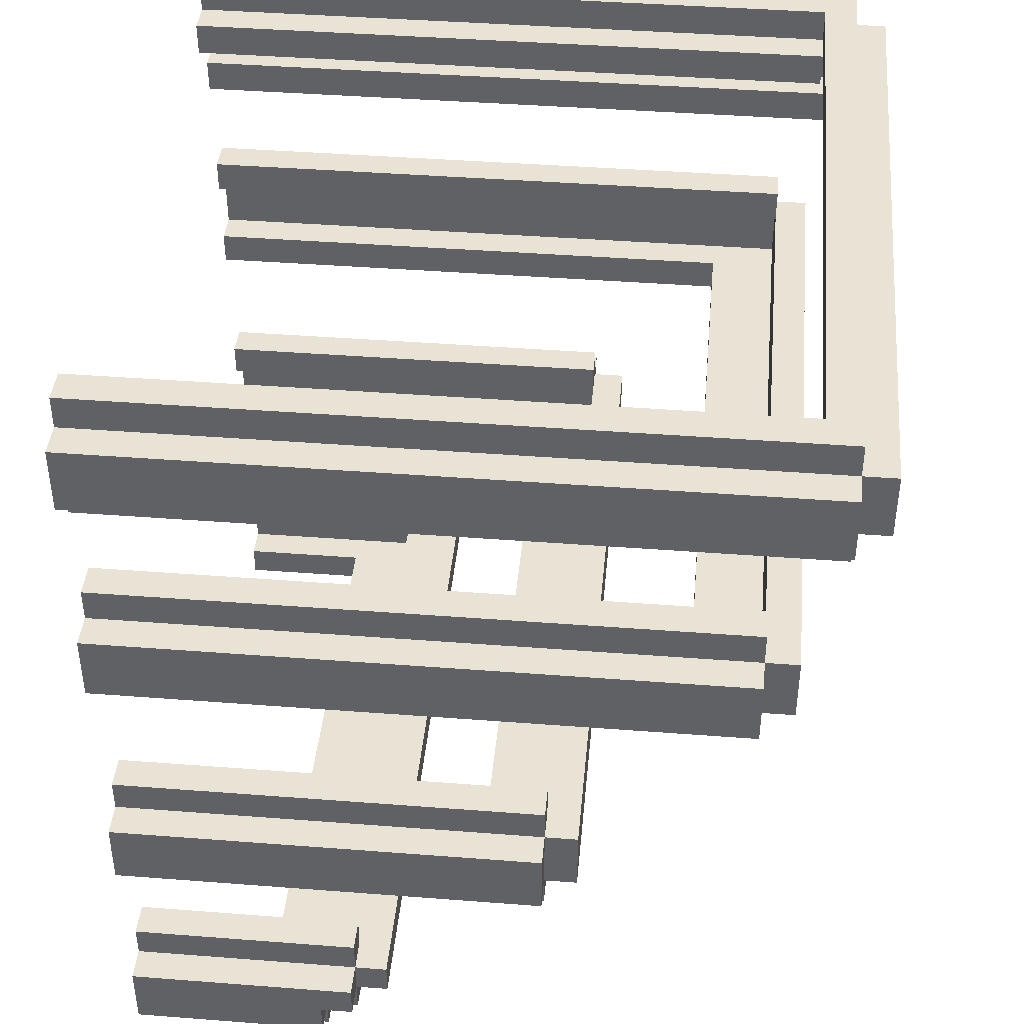
<metadata>
{"format":"obj","ext":"obj","renderer":"f3d","projection":"perspective","resolution":1024,"background":"white","views":[{"elev":42.2,"azim":95.3,"up":"+Z"}]}
</metadata>
<code>
o
v -1.2 1.9 2
v -1.2 1.9 1.8
v -1.2 1.9 1.3
v -1.2 1.9 1.1
v -1.2 1.9 0.5
v -1.2 1.9 0.3
v -1.2 1.9 -0.2
v -1.2 1.9 -0.4
v -1.2 2.5 -0.3
v -1.2 2.5 -0.4
v -1.2 2.6 -0.2
v -1.2 2.6 -0.3
v -1.2 3.2 0.5
v -1.2 3.2 0.3
v -1.2 3.8 1.3
v -1.2 3.8 1.1
v -1.2 4 2
v -1.2 4 1.8
v -1.1 1.9 2.1
v -1.1 1.9 2
v -1.1 1.9 1.8
v -1.1 1.9 1.7
v -1.1 1.9 1.4
v -1.1 1.9 1.3
v -1.1 1.9 1.1
v -1.1 1.9 1
v -1.1 1.9 0.6
v -1.1 1.9 0.5
v -1.1 1.9 0.3
v -1.1 1.9 0.2
v -1.1 1.9 -0.1
v -1.1 1.9 -0.2
v -1.1 1.9 -0.4
v -1.1 1.9 -0.5
v -1.1 2.5 -0.3
v -1.1 2.5 -0.4
v -1.1 2.5 -0.5
v -1.1 2.6 -0.1
v -1.1 2.6 -0.2
v -1.1 2.6 -0.3
v -1.1 2.6 -0.4
v -1.1 2.7 -0.2
v -1.1 2.7 -0.3
v -1.1 3.2 0.6
v -1.1 3.2 0.5
v -1.1 3.2 0.3
v -1.1 3.2 0.2
v -1.1 3.3 0.5
v -1.1 3.3 0.3
v -1.1 3.8 1.4
v -1.1 3.8 1.3
v -1.1 3.8 1.1
v -1.1 3.8 1
v -1.1 3.9 1.3
v -1.1 3.9 1.1
v -1.1 4 2.1
v -1.1 4 2
v -1.1 4 1.8
v -1.1 4 1.7
v -1.1 4.1 2
v -1.1 4.1 1.8
v -1 1.9 2
v -1 1.9 1.9
v -1 3.9 2
v -1 3.9 1.9
v 0.9 1.9 2
v 0.9 1.9 1.9
v 0.9 3.9 2
v 0.9 3.9 1.9
v 1 1.9 2.1
v 1 1.9 2
v 1 1.9 1.8
v 1 1.9 1.7
v 1 1.9 1.4
v 1 1.9 1.3
v 1 1.9 1.1
v 1 1.9 1
v 1 1.9 0.6
v 1 1.9 0.5
v 1 1.9 0.3
v 1 1.9 0.2
v 1 1.9 -0.1
v 1 1.9 -0.2
v 1 1.9 -0.4
v 1 1.9 -0.5
v 1 2.3 -0.4
v 1 2.3 -0.5
v 1 2.6 -0.1
v 1 2.6 -0.2
v 1 3 0.3
v 1 3 0.2
v 1 3.2 0.6
v 1 3.2 0.5
v 1 3.6 1.1
v 1 3.6 1
v 1 3.8 1.4
v 1 3.8 1.3
v 1 3.9 2.1
v 1 3.9 2
v 1 4 1.8
v 1 4 1.7
v 1.1 1.9 2
v 1.1 1.9 1.8
v 1.1 1.9 1.3
v 1.1 1.9 1.1
v 1.1 1.9 0.5
v 1.1 1.9 0.3
v 1.1 1.9 -0.2
v 1.1 1.9 -0.4
v 1.1 2.5 -0.3
v 1.1 2.5 -0.4
v 1.1 2.6 -0.2
v 1.1 2.6 -0.3
v 1.1 3.2 0.5
v 1.1 3.2 0.3
v 1.1 3.8 1.3
v 1.1 3.8 1.1
v 1.1 4 2
v 1.1 4 1.8
v -1.1 1.9 2
v -1.1 1.9 1.8
v -1.1 1.9 1.3
v -1.1 1.9 1.1
v -1.1 1.9 0.5
v -1.1 1.9 0.3
v -1.1 1.9 -0.2
v -1.1 1.9 -0.4
v -1.1 2.5 -0.3
v -1.1 2.5 -0.4
v -1.1 2.6 -0.2
v -1.1 2.6 -0.3
v -1.1 3.2 0.5
v -1.1 3.2 0.3
v -1.1 3.8 1.3
v -1.1 3.8 1.1
v -1.1 4 2
v -1.1 4 1.8
v -1 1.9 2.1
v -1 1.9 2
v -1 1.9 1.8
v -1 1.9 1.7
v -1 1.9 1.4
v -1 1.9 1.3
v -1 1.9 1.1
v -1 1.9 1
v -1 1.9 0.6
v -1 1.9 0.5
v -1 1.9 0.3
v -1 1.9 0.2
v -1 1.9 -0.1
v -1 1.9 -0.2
v -1 1.9 -0.4
v -1 1.9 -0.5
v -1 2.3 -0.4
v -1 2.3 -0.5
v -1 2.6 -0.1
v -1 2.6 -0.2
v -1 3 0.3
v -1 3 0.2
v -1 3.2 0.6
v -1 3.2 0.5
v -1 3.6 1.1
v -1 3.6 1
v -1 3.8 1.4
v -1 3.8 1.3
v -1 3.9 2.1
v -1 3.9 2
v -1 4 1.8
v -1 4 1.7
v -0.9 1.9 2
v -0.9 1.9 1.9
v -0.9 3.9 2
v -0.9 3.9 1.9
v 1 1.9 2
v 1 1.9 1.9
v 1 3.9 2
v 1 3.9 1.9
v 1.1 1.9 2.1
v 1.1 1.9 2
v 1.1 1.9 1.8
v 1.1 1.9 1.7
v 1.1 1.9 1.4
v 1.1 1.9 1.3
v 1.1 1.9 1.1
v 1.1 1.9 1
v 1.1 1.9 0.6
v 1.1 1.9 0.5
v 1.1 1.9 0.3
v 1.1 1.9 0.2
v 1.1 1.9 -0.1
v 1.1 1.9 -0.2
v 1.1 1.9 -0.4
v 1.1 1.9 -0.5
v 1.1 2.5 -0.3
v 1.1 2.5 -0.4
v 1.1 2.5 -0.5
v 1.1 2.6 -0.1
v 1.1 2.6 -0.2
v 1.1 2.6 -0.3
v 1.1 2.6 -0.4
v 1.1 2.7 -0.2
v 1.1 2.7 -0.3
v 1.1 3.2 0.6
v 1.1 3.2 0.5
v 1.1 3.2 0.3
v 1.1 3.2 0.2
v 1.1 3.3 0.5
v 1.1 3.3 0.3
v 1.1 3.8 1.4
v 1.1 3.8 1.3
v 1.1 3.8 1.1
v 1.1 3.8 1
v 1.1 3.9 1.3
v 1.1 3.9 1.1
v 1.1 4 2.1
v 1.1 4 2
v 1.1 4 1.8
v 1.1 4 1.7
v 1.1 4.1 2
v 1.1 4.1 1.8
v 1.2 1.9 2
v 1.2 1.9 1.8
v 1.2 1.9 1.3
v 1.2 1.9 1.1
v 1.2 1.9 0.5
v 1.2 1.9 0.3
v 1.2 1.9 -0.2
v 1.2 1.9 -0.4
v 1.2 2.5 -0.3
v 1.2 2.5 -0.4
v 1.2 2.6 -0.2
v 1.2 2.6 -0.3
v 1.2 3.2 0.5
v 1.2 3.2 0.3
v 1.2 3.8 1.3
v 1.2 3.8 1.1
v 1.2 4 2
v 1.2 4 1.8
v -1.1 1.9 2.1
v -1.1 4 2.1
v -1 1.9 2.1
v -1 3.9 2.1
v 1 1.9 2.1
v 1 3.9 2.1
v 1.1 1.9 2.1
v 1.1 4 2.1
v -1.2 1.9 2
v -1.2 4 2
v -1.1 1.9 2
v -1.1 4 2
v -1.1 4.1 2
v -1 1.9 2
v -1 3.9 2
v -0.9 1.9 2
v -0.9 3.9 2
v 0.9 1.9 2
v 0.9 3.9 2
v 1 1.9 2
v 1 3.9 2
v 1.1 1.9 2
v 1.1 4 2
v 1.1 4.1 2
v 1.2 1.9 2
v 1.2 4 2
v -1.1 1.9 1.8
v -1.1 4 1.8
v -1 1.9 1.8
v -1 4 1.8
v 1 1.9 1.8
v 1 4 1.8
v 1.1 1.9 1.8
v 1.1 4 1.8
v -1.1 1.9 1.4
v -1.1 3.8 1.4
v -1 1.9 1.4
v -1 3.8 1.4
v 1 1.9 1.4
v 1 3.8 1.4
v 1.1 1.9 1.4
v 1.1 3.8 1.4
v -1.2 1.9 1.3
v -1.2 3.8 1.3
v -1.1 1.9 1.3
v -1.1 3.8 1.3
v -1.1 3.9 1.3
v -1 3.8 1.3
v 1 3.8 1.3
v 1.1 1.9 1.3
v 1.1 3.8 1.3
v 1.1 3.9 1.3
v 1.2 1.9 1.3
v 1.2 3.8 1.3
v -1.1 1.9 1.1
v -1.1 3.8 1.1
v -1 1.9 1.1
v -1 3.6 1.1
v 1 1.9 1.1
v 1 3.6 1.1
v 1.1 1.9 1.1
v 1.1 3.8 1.1
v -1.1 1.9 0.6
v -1.1 3.2 0.6
v -1 1.9 0.6
v -1 3.2 0.6
v 1 1.9 0.6
v 1 3.2 0.6
v 1.1 1.9 0.6
v 1.1 3.2 0.6
v -1.2 1.9 0.5
v -1.2 3.2 0.5
v -1.1 1.9 0.5
v -1.1 3.2 0.5
v -1.1 3.3 0.5
v -1 3.2 0.5
v 1 3.2 0.5
v 1.1 1.9 0.5
v 1.1 3.2 0.5
v 1.1 3.3 0.5
v 1.2 1.9 0.5
v 1.2 3.2 0.5
v -1.1 1.9 0.3
v -1.1 3.2 0.3
v -1 1.9 0.3
v -1 3 0.3
v 1 1.9 0.3
v 1 3 0.3
v 1.1 1.9 0.3
v 1.1 3.2 0.3
v -1.1 1.9 -0.1
v -1.1 2.6 -0.1
v -1 1.9 -0.1
v -1 2.6 -0.1
v 1 1.9 -0.1
v 1 2.6 -0.1
v 1.1 1.9 -0.1
v 1.1 2.6 -0.1
v -1.2 1.9 -0.2
v -1.2 2.6 -0.2
v -1.1 1.9 -0.2
v -1.1 2.6 -0.2
v -1.1 2.7 -0.2
v -1 2.6 -0.2
v 1 2.6 -0.2
v 1.1 1.9 -0.2
v 1.1 2.6 -0.2
v 1.1 2.7 -0.2
v 1.2 1.9 -0.2
v 1.2 2.6 -0.2
v -1.1 2.5 -0.3
v -1.1 2.6 -0.3
v 1.1 2.5 -0.3
v 1.1 2.6 -0.3
v -1.1 1.9 -0.4
v -1.1 2.5 -0.4
v -1 1.9 -0.4
v -1 2.3 -0.4
v 1 1.9 -0.4
v 1 2.3 -0.4
v 1.1 1.9 -0.4
v 1.1 2.5 -0.4
v -1.1 1.9 2
v -1.1 4 2
v -1 1.9 2
v -1 3.9 2
v -0.9 3.9 2
v 0.9 3.9 2
v 1 1.9 2
v 1 3.9 2
v 1.1 1.9 2
v 1.1 4 2
v -1 1.9 1.9
v -1 3.9 1.9
v -0.9 1.9 1.9
v -0.9 3.9 1.9
v 0.9 1.9 1.9
v 0.9 3.9 1.9
v 1 1.9 1.9
v 1 3.9 1.9
v -1.2 1.9 1.8
v -1.2 4 1.8
v -1.1 1.9 1.8
v -1.1 4 1.8
v -1.1 4.1 1.8
v -1 4 1.8
v 1 4 1.8
v 1.1 1.9 1.8
v 1.1 4 1.8
v 1.1 4.1 1.8
v 1.2 1.9 1.8
v 1.2 4 1.8
v -1.1 1.9 1.7
v -1.1 4 1.7
v -1 1.9 1.7
v -1 4 1.7
v 1 1.9 1.7
v 1 4 1.7
v 1.1 1.9 1.7
v 1.1 4 1.7
v -1.1 1.9 1.3
v -1.1 3.8 1.3
v -1 1.9 1.3
v -1 3.8 1.3
v 1 1.9 1.3
v 1 3.8 1.3
v 1.1 1.9 1.3
v 1.1 3.8 1.3
v -1.2 1.9 1.1
v -1.2 3.8 1.1
v -1.1 1.9 1.1
v -1.1 3.8 1.1
v -1.1 3.9 1.1
v 1.1 1.9 1.1
v 1.1 3.8 1.1
v 1.1 3.9 1.1
v 1.2 1.9 1.1
v 1.2 3.8 1.1
v -1.1 1.9 1
v -1.1 3.8 1
v -1 1.9 1
v -1 3.6 1
v 1 1.9 1
v 1 3.6 1
v 1.1 1.9 1
v 1.1 3.8 1
v -1.1 1.9 0.5
v -1.1 3.2 0.5
v -1 1.9 0.5
v -1 3.2 0.5
v 1 1.9 0.5
v 1 3.2 0.5
v 1.1 1.9 0.5
v 1.1 3.2 0.5
v -1.2 1.9 0.3
v -1.2 3.2 0.3
v -1.1 1.9 0.3
v -1.1 3.2 0.3
v -1.1 3.3 0.3
v 1.1 1.9 0.3
v 1.1 3.2 0.3
v 1.1 3.3 0.3
v 1.2 1.9 0.3
v 1.2 3.2 0.3
v -1.1 1.9 0.2
v -1.1 3.2 0.2
v -1 1.9 0.2
v -1 3 0.2
v 1 1.9 0.2
v 1 3 0.2
v 1.1 1.9 0.2
v 1.1 3.2 0.2
v -1.1 1.9 -0.2
v -1.1 2.6 -0.2
v -1 1.9 -0.2
v -1 2.6 -0.2
v 1 1.9 -0.2
v 1 2.6 -0.2
v 1.1 1.9 -0.2
v 1.1 2.6 -0.2
v -1.2 2.5 -0.3
v -1.2 2.6 -0.3
v -1.1 2.5 -0.3
v -1.1 2.6 -0.3
v -1.1 2.7 -0.3
v 1.1 2.5 -0.3
v 1.1 2.6 -0.3
v 1.1 2.7 -0.3
v 1.2 2.5 -0.3
v 1.2 2.6 -0.3
v -1.2 1.9 -0.4
v -1.2 2.5 -0.4
v -1.1 1.9 -0.4
v -1.1 2.5 -0.4
v -1.1 2.6 -0.4
v 1.1 1.9 -0.4
v 1.1 2.5 -0.4
v 1.1 2.6 -0.4
v 1.2 1.9 -0.4
v 1.2 2.5 -0.4
v -1.1 1.9 -0.5
v -1.1 2.5 -0.5
v -1 1.9 -0.5
v -1 2.3 -0.5
v 1 1.9 -0.5
v 1 2.3 -0.5
v 1.1 1.9 -0.5
v 1.1 2.5 -0.5
v -1.1 1.9 2.1
v -1 1.9 2.1
v 1 1.9 2.1
v 1.1 1.9 2.1
v -1.2 1.9 2
v -1.1 1.9 2
v -1 1.9 2
v -0.9 1.9 2
v 0.9 1.9 2
v 1 1.9 2
v 1.1 1.9 2
v 1.2 1.9 2
v -1 1.9 1.9
v -0.9 1.9 1.9
v 0.9 1.9 1.9
v 1 1.9 1.9
v -1.2 1.9 1.8
v -1.1 1.9 1.8
v -1 1.9 1.8
v 1 1.9 1.8
v 1.1 1.9 1.8
v 1.2 1.9 1.8
v -1.1 1.9 1.7
v -1 1.9 1.7
v 1 1.9 1.7
v 1.1 1.9 1.7
v -1.1 1.9 1.4
v -1 1.9 1.4
v 1 1.9 1.4
v 1.1 1.9 1.4
v -1.2 1.9 1.3
v -1.1 1.9 1.3
v -1 1.9 1.3
v 1 1.9 1.3
v 1.1 1.9 1.3
v 1.2 1.9 1.3
v -1.2 1.9 1.1
v -1.1 1.9 1.1
v -1 1.9 1.1
v 1 1.9 1.1
v 1.1 1.9 1.1
v 1.2 1.9 1.1
v -1.1 1.9 1
v -1 1.9 1
v 1 1.9 1
v 1.1 1.9 1
v -1.1 1.9 0.6
v -1 1.9 0.6
v 1 1.9 0.6
v 1.1 1.9 0.6
v -1.2 1.9 0.5
v -1.1 1.9 0.5
v -1 1.9 0.5
v 1 1.9 0.5
v 1.1 1.9 0.5
v 1.2 1.9 0.5
v -1.2 1.9 0.3
v -1.1 1.9 0.3
v -1 1.9 0.3
v 1 1.9 0.3
v 1.1 1.9 0.3
v 1.2 1.9 0.3
v -1.1 1.9 0.2
v -1 1.9 0.2
v 1 1.9 0.2
v 1.1 1.9 0.2
v -1.1 1.9 -0.1
v -1 1.9 -0.1
v 1 1.9 -0.1
v 1.1 1.9 -0.1
v -1.2 1.9 -0.2
v -1.1 1.9 -0.2
v -1 1.9 -0.2
v 1 1.9 -0.2
v 1.1 1.9 -0.2
v 1.2 1.9 -0.2
v -1.2 1.9 -0.4
v -1.1 1.9 -0.4
v -1 1.9 -0.4
v 1 1.9 -0.4
v 1.1 1.9 -0.4
v 1.2 1.9 -0.4
v -1.1 1.9 -0.5
v -1 1.9 -0.5
v 1 1.9 -0.5
v 1.1 1.9 -0.5
v -1 2.3 -0.4
v 1 2.3 -0.4
v -1 2.3 -0.5
v 1 2.3 -0.5
v -1.1 2.5 -0.3
v 1.1 2.5 -0.3
v -1.1 2.5 -0.4
v 1.1 2.5 -0.4
v -1.1 2.6 -0.2
v -1 2.6 -0.2
v 1 2.6 -0.2
v 1.1 2.6 -0.2
v -1.1 2.6 -0.3
v 1.1 2.6 -0.3
v -1 3 0.3
v 1 3 0.3
v -1 3 0.2
v 1 3 0.2
v -1.1 3.2 0.5
v -1 3.2 0.5
v 1 3.2 0.5
v 1.1 3.2 0.5
v -1.1 3.2 0.3
v 1.1 3.2 0.3
v -1 3.6 1.1
v 1 3.6 1.1
v -1 3.6 1
v 1 3.6 1
v -1.1 3.8 1.3
v -1 3.8 1.3
v 1 3.8 1.3
v 1.1 3.8 1.3
v -1.1 3.8 1.1
v 1.1 3.8 1.1
v -1 3.9 2.1
v 1 3.9 2.1
v -1 3.9 2
v -0.9 3.9 2
v 0.9 3.9 2
v 1 3.9 2
v -1.1 4 2
v 1.1 4 2
v -1.1 4 1.8
v -1 4 1.8
v 1 4 1.8
v 1.1 4 1.8
v -1.2 2.5 -0.3
v -1.1 2.5 -0.3
v 1.1 2.5 -0.3
v 1.2 2.5 -0.3
v -1.2 2.5 -0.4
v -1.1 2.5 -0.4
v 1.1 2.5 -0.4
v 1.2 2.5 -0.4
v -1.1 2.5 -0.5
v 1.1 2.5 -0.5
v -1.1 2.6 -0.1
v -1 2.6 -0.1
v 1 2.6 -0.1
v 1.1 2.6 -0.1
v -1.2 2.6 -0.2
v -1.1 2.6 -0.2
v -1 2.6 -0.2
v 1 2.6 -0.2
v 1.1 2.6 -0.2
v 1.2 2.6 -0.2
v -1.2 2.6 -0.3
v -1.1 2.6 -0.3
v 1.1 2.6 -0.3
v 1.2 2.6 -0.3
v -1.1 2.6 -0.4
v 1.1 2.6 -0.4
v -1.1 2.7 -0.2
v 1.1 2.7 -0.2
v -1.1 2.7 -0.3
v 1.1 2.7 -0.3
v -1.1 3.2 0.6
v -1 3.2 0.6
v 1 3.2 0.6
v 1.1 3.2 0.6
v -1.2 3.2 0.5
v -1.1 3.2 0.5
v -1 3.2 0.5
v 1 3.2 0.5
v 1.1 3.2 0.5
v 1.2 3.2 0.5
v -1.2 3.2 0.3
v -1.1 3.2 0.3
v 1.1 3.2 0.3
v 1.2 3.2 0.3
v -1.1 3.2 0.2
v 1.1 3.2 0.2
v -1.1 3.3 0.5
v 1.1 3.3 0.5
v -1.1 3.3 0.3
v 1.1 3.3 0.3
v -1.1 3.8 1.4
v -1 3.8 1.4
v 1 3.8 1.4
v 1.1 3.8 1.4
v -1.2 3.8 1.3
v -1.1 3.8 1.3
v -1 3.8 1.3
v 1 3.8 1.3
v 1.1 3.8 1.3
v 1.2 3.8 1.3
v -1.2 3.8 1.1
v -1.1 3.8 1.1
v 1.1 3.8 1.1
v 1.2 3.8 1.1
v -1.1 3.8 1
v 1.1 3.8 1
v -1 3.9 2
v -0.9 3.9 2
v 0.9 3.9 2
v 1 3.9 2
v -1 3.9 1.9
v -0.9 3.9 1.9
v 0.9 3.9 1.9
v 1 3.9 1.9
v -1.1 3.9 1.3
v 1.1 3.9 1.3
v -1.1 3.9 1.1
v 1.1 3.9 1.1
v -1.1 4 2.1
v 1.1 4 2.1
v -1.2 4 2
v -1.1 4 2
v 1.1 4 2
v 1.2 4 2
v -1.2 4 1.8
v -1.1 4 1.8
v -1 4 1.8
v 1 4 1.8
v 1.1 4 1.8
v 1.2 4 1.8
v -1.1 4 1.7
v -1 4 1.7
v 1 4 1.7
v 1.1 4 1.7
v -1.1 4.1 2
v 1.1 4.1 2
v -1.1 4.1 1.8
v 1.1 4.1 1.8
f 9 8 7
f 10 8 9
f 11 9 7
f 12 9 11
f 13 6 5
f 14 6 13
f 15 4 3
f 16 4 15
f 17 2 1
f 18 2 17
f 36 34 33
f 37 34 36
f 38 32 31
f 39 32 38
f 40 36 35
f 41 36 40
f 42 40 39
f 43 40 42
f 44 28 27
f 45 28 44
f 46 30 29
f 47 30 46
f 48 46 45
f 49 46 48
f 50 24 23
f 51 24 50
f 52 26 25
f 53 26 52
f 54 52 51
f 55 52 54
f 56 20 19
f 57 20 56
f 58 22 21
f 59 22 58
f 60 58 57
f 61 58 60
f 64 63 62
f 65 63 64
f 68 67 66
f 69 67 68
f 86 85 84
f 87 85 86
f 88 83 82
f 89 83 88
f 90 81 80
f 91 81 90
f 92 79 78
f 93 79 92
f 94 77 76
f 95 77 94
f 96 75 74
f 97 75 96
f 98 71 70
f 99 71 98
f 100 73 72
f 101 73 100
f 110 109 108
f 111 109 110
f 112 110 108
f 113 110 112
f 114 107 106
f 115 107 114
f 116 105 104
f 117 105 116
f 118 103 102
f 119 103 118
f 126 127 128
f 128 127 129
f 126 128 130
f 130 128 131
f 124 125 132
f 132 125 133
f 122 123 134
f 134 123 135
f 120 121 136
f 136 121 137
f 152 153 154
f 154 153 155
f 150 151 156
f 156 151 157
f 148 149 158
f 158 149 159
f 146 147 160
f 160 147 161
f 144 145 162
f 162 145 163
f 142 143 164
f 164 143 165
f 138 139 166
f 166 139 167
f 140 141 168
f 168 141 169
f 170 171 172
f 172 171 173
f 174 175 176
f 176 175 177
f 192 193 195
f 195 193 196
f 190 191 197
f 197 191 198
f 194 195 199
f 199 195 200
f 198 199 201
f 201 199 202
f 186 187 203
f 203 187 204
f 188 189 205
f 205 189 206
f 204 205 207
f 207 205 208
f 182 183 209
f 209 183 210
f 184 185 211
f 211 185 212
f 210 211 213
f 213 211 214
f 178 179 215
f 215 179 216
f 180 181 217
f 217 181 218
f 216 217 219
f 219 217 220
f 227 228 229
f 229 228 230
f 227 229 231
f 231 229 232
f 225 226 233
f 233 226 234
f 223 224 235
f 235 224 236
f 221 222 237
f 237 222 238
f 241 240 239
f 242 240 241
f 244 240 242
f 245 244 243
f 246 240 244
f 246 244 245
f 249 248 247
f 250 248 249
f 254 253 252
f 255 253 254
f 258 257 256
f 259 257 258
f 261 251 250
f 262 251 261
f 263 261 260
f 264 261 263
f 267 266 265
f 268 266 267
f 271 270 269
f 272 270 271
f 275 274 273
f 276 274 275
f 279 278 277
f 280 278 279
f 283 282 281
f 284 282 283
f 286 285 284
f 287 285 286
f 289 285 287
f 290 285 289
f 291 289 288
f 292 289 291
f 295 294 293
f 296 294 295
f 298 294 296
f 299 298 297
f 300 294 298
f 300 298 299
f 303 302 301
f 304 302 303
f 307 306 305
f 308 306 307
f 311 310 309
f 312 310 311
f 314 313 312
f 315 313 314
f 317 313 315
f 318 313 317
f 319 317 316
f 320 317 319
f 323 322 321
f 324 322 323
f 326 322 324
f 327 326 325
f 328 322 326
f 328 326 327
f 331 330 329
f 332 330 331
f 335 334 333
f 336 334 335
f 339 338 337
f 340 338 339
f 342 341 340
f 343 341 342
f 345 341 343
f 346 341 345
f 347 345 344
f 348 345 347
f 351 350 349
f 352 350 351
f 355 354 353
f 356 354 355
f 358 354 356
f 359 358 357
f 360 354 358
f 360 358 359
f 361 362 363
f 363 362 364
f 364 362 365
f 365 362 366
f 366 362 368
f 367 368 369
f 368 362 370
f 369 368 370
f 371 372 373
f 373 372 374
f 375 376 377
f 377 376 378
f 379 380 381
f 381 380 382
f 382 383 384
f 384 383 385
f 385 383 387
f 387 383 388
f 386 387 389
f 389 387 390
f 391 392 393
f 393 392 394
f 395 396 397
f 397 396 398
f 399 400 401
f 401 400 402
f 403 404 405
f 405 404 406
f 407 408 409
f 409 408 410
f 410 411 413
f 413 411 414
f 412 413 415
f 415 413 416
f 417 418 419
f 419 418 420
f 420 418 422
f 421 422 423
f 422 418 424
f 423 422 424
f 425 426 427
f 427 426 428
f 429 430 431
f 431 430 432
f 433 434 435
f 435 434 436
f 436 437 439
f 439 437 440
f 438 439 441
f 441 439 442
f 443 444 445
f 445 444 446
f 446 444 448
f 447 448 449
f 448 444 450
f 449 448 450
f 451 452 453
f 453 452 454
f 455 456 457
f 457 456 458
f 459 460 461
f 461 460 462
f 462 463 465
f 465 463 466
f 464 465 467
f 467 465 468
f 469 470 471
f 471 470 472
f 472 473 475
f 475 473 476
f 474 475 477
f 477 475 478
f 479 480 481
f 481 480 482
f 482 480 484
f 483 484 485
f 484 480 486
f 485 484 486
f 492 488 487
f 493 488 492
f 496 490 489
f 497 490 496
f 499 494 493
f 500 494 499
f 501 496 495
f 502 496 501
f 503 492 491
f 504 492 503
f 507 498 497
f 508 498 507
f 509 505 504
f 510 505 509
f 511 507 506
f 512 507 511
f 518 514 513
f 519 514 518
f 520 516 515
f 521 516 520
f 523 518 517
f 524 518 523
f 527 522 521
f 528 522 527
f 529 525 524
f 530 525 529
f 531 527 526
f 532 527 531
f 538 534 533
f 539 534 538
f 540 536 535
f 541 536 540
f 543 538 537
f 544 538 543
f 547 542 541
f 548 542 547
f 549 545 544
f 550 545 549
f 551 547 546
f 552 547 551
f 558 554 553
f 559 554 558
f 560 556 555
f 561 556 560
f 563 558 557
f 564 558 563
f 567 562 561
f 568 562 567
f 569 565 564
f 570 565 569
f 571 567 566
f 572 567 571
f 575 574 573
f 576 574 575
f 579 578 577
f 580 578 579
f 585 582 581
f 585 584 583
f 585 583 582
f 586 584 585
f 589 588 587
f 590 588 589
f 595 592 591
f 595 594 593
f 595 593 592
f 596 594 595
f 599 598 597
f 600 598 599
f 605 602 601
f 605 604 603
f 605 603 602
f 606 604 605
f 609 608 607
f 610 608 609
f 611 608 610
f 612 608 611
f 615 614 613
f 616 614 615
f 617 614 616
f 618 614 617
f 619 620 623
f 623 620 624
f 621 622 625
f 625 622 626
f 624 625 627
f 627 625 628
f 629 630 634
f 634 630 635
f 631 632 636
f 636 632 637
f 633 634 639
f 639 634 640
f 637 638 641
f 641 638 642
f 640 641 643
f 643 641 644
f 645 646 647
f 647 646 648
f 649 650 654
f 654 650 655
f 651 652 656
f 656 652 657
f 653 654 659
f 659 654 660
f 657 658 661
f 661 658 662
f 660 661 663
f 663 661 664
f 665 666 667
f 667 666 668
f 669 670 674
f 674 670 675
f 671 672 676
f 676 672 677
f 673 674 679
f 679 674 680
f 677 678 681
f 681 678 682
f 680 681 683
f 683 681 684
f 685 686 689
f 689 686 690
f 687 688 691
f 691 688 692
f 693 694 695
f 695 694 696
f 697 698 700
f 700 698 701
f 699 700 703
f 703 700 704
f 701 702 707
f 707 702 708
f 704 705 709
f 709 705 710
f 706 707 711
f 711 707 712
f 713 714 715
f 715 714 716

</code>
